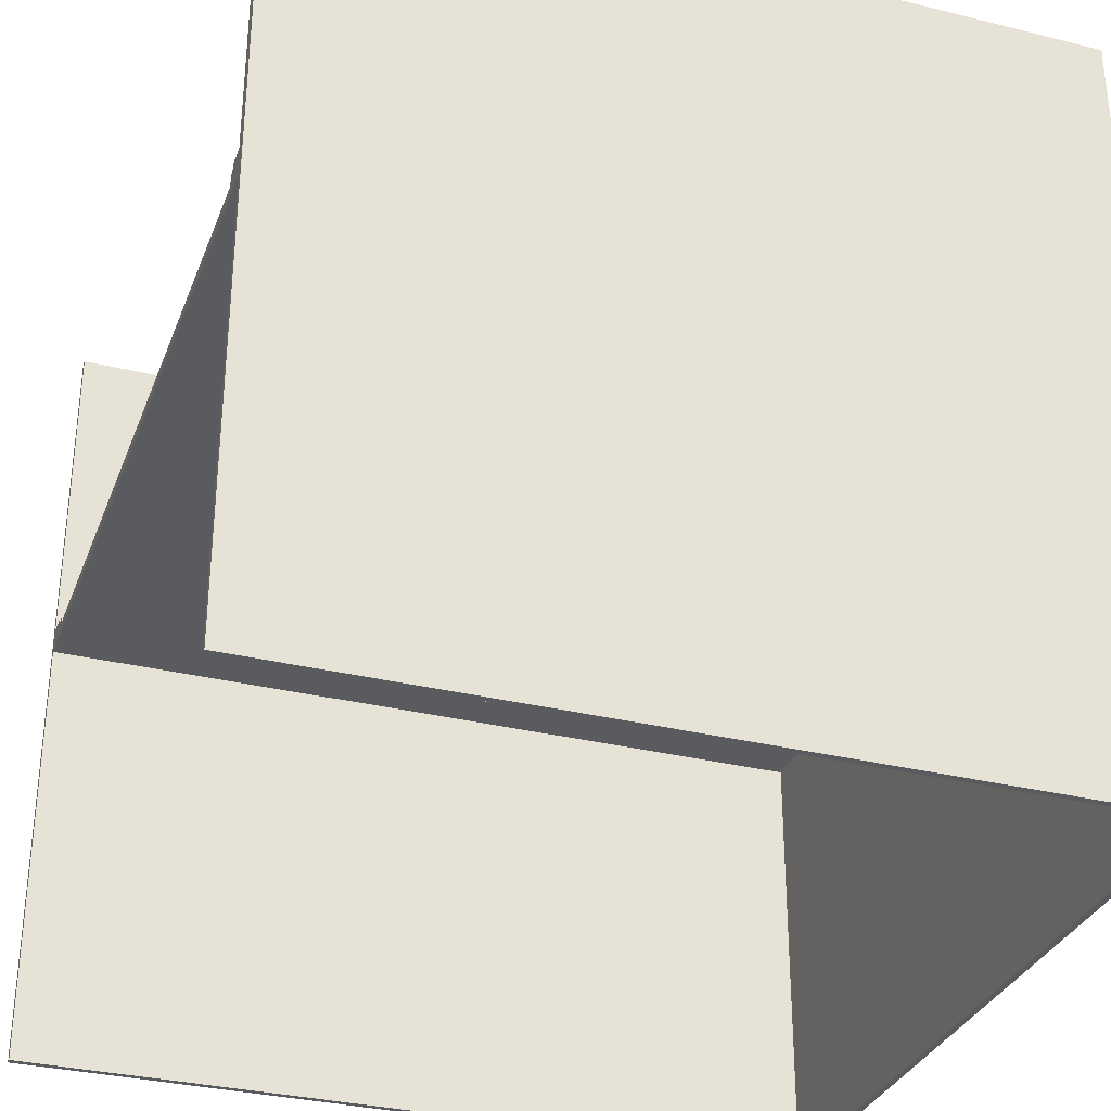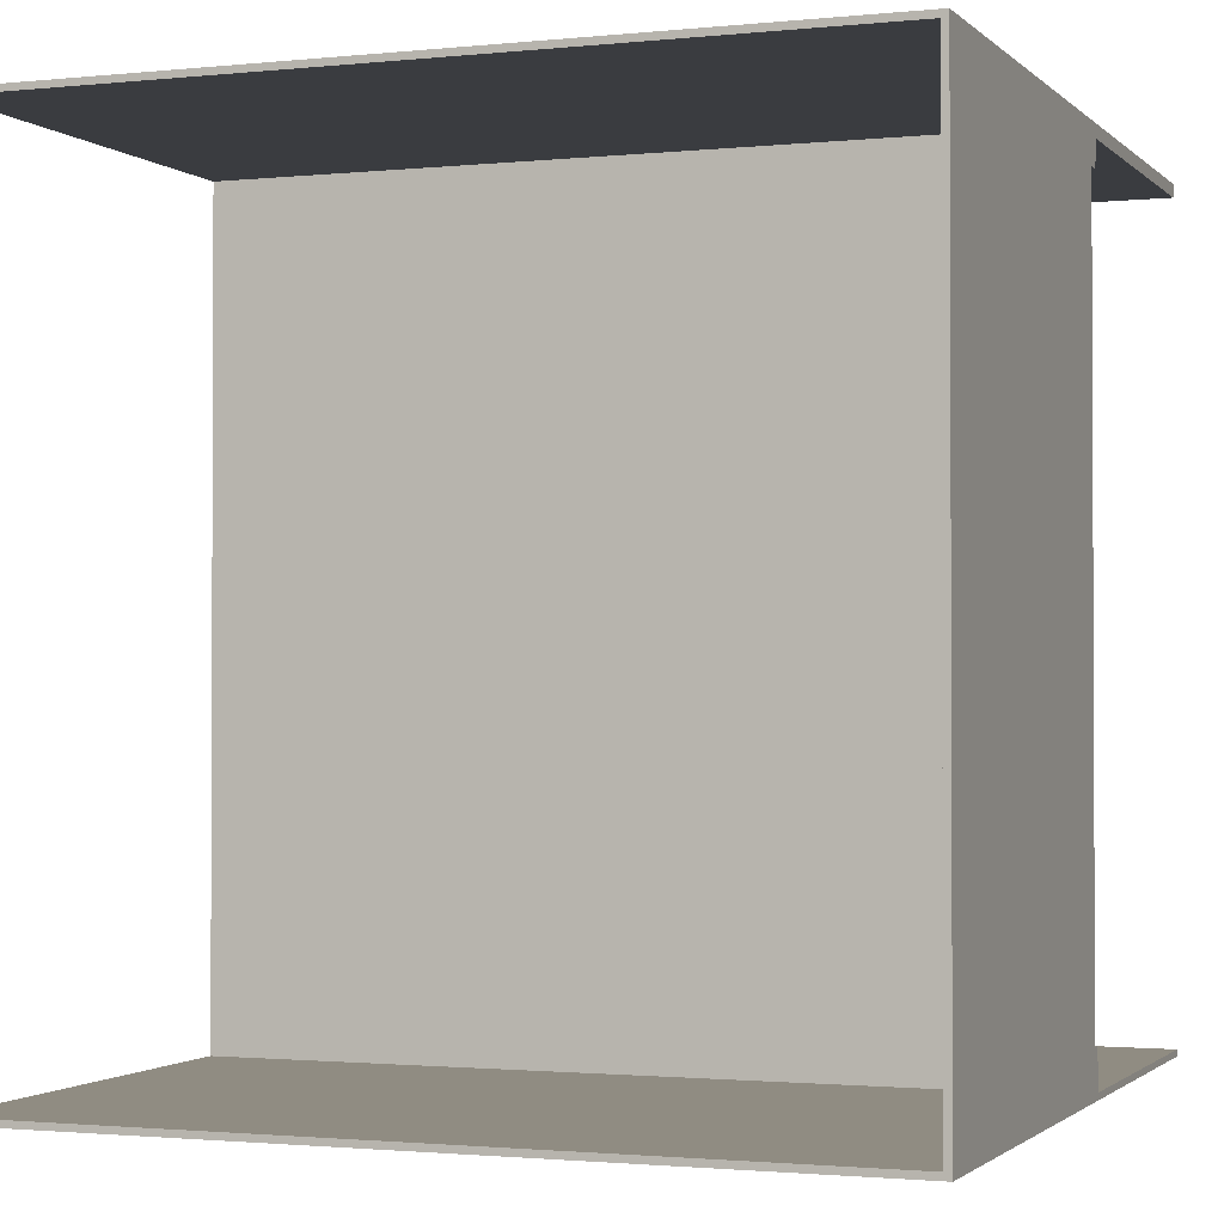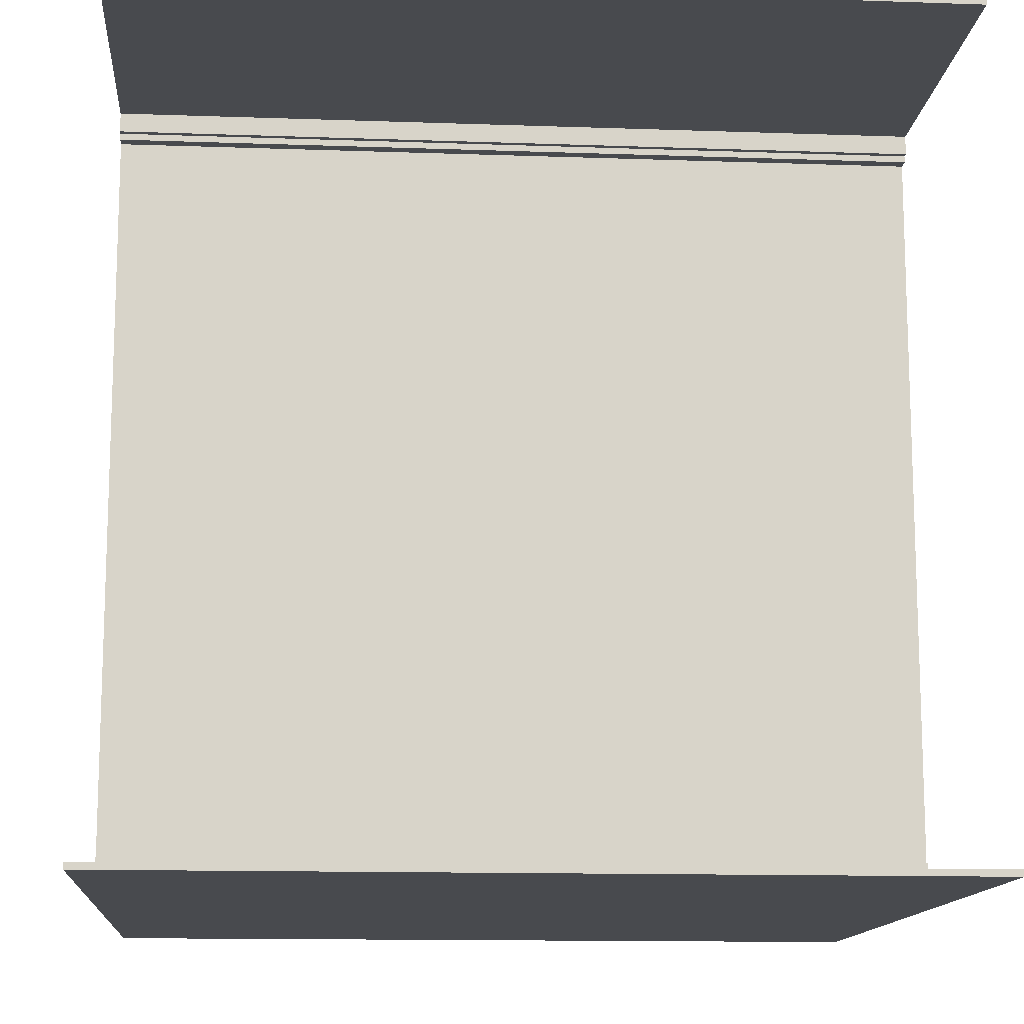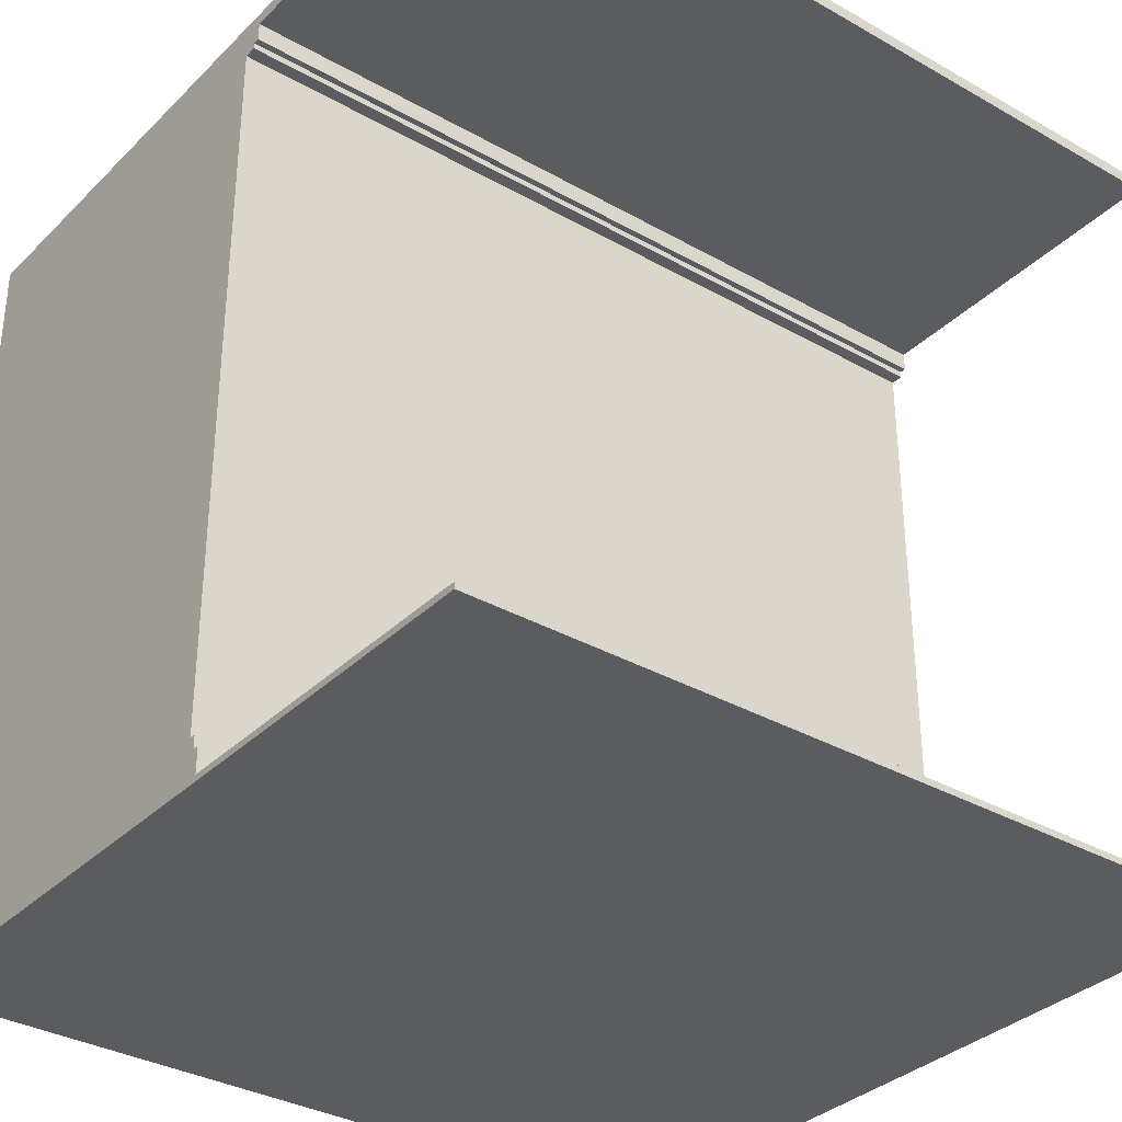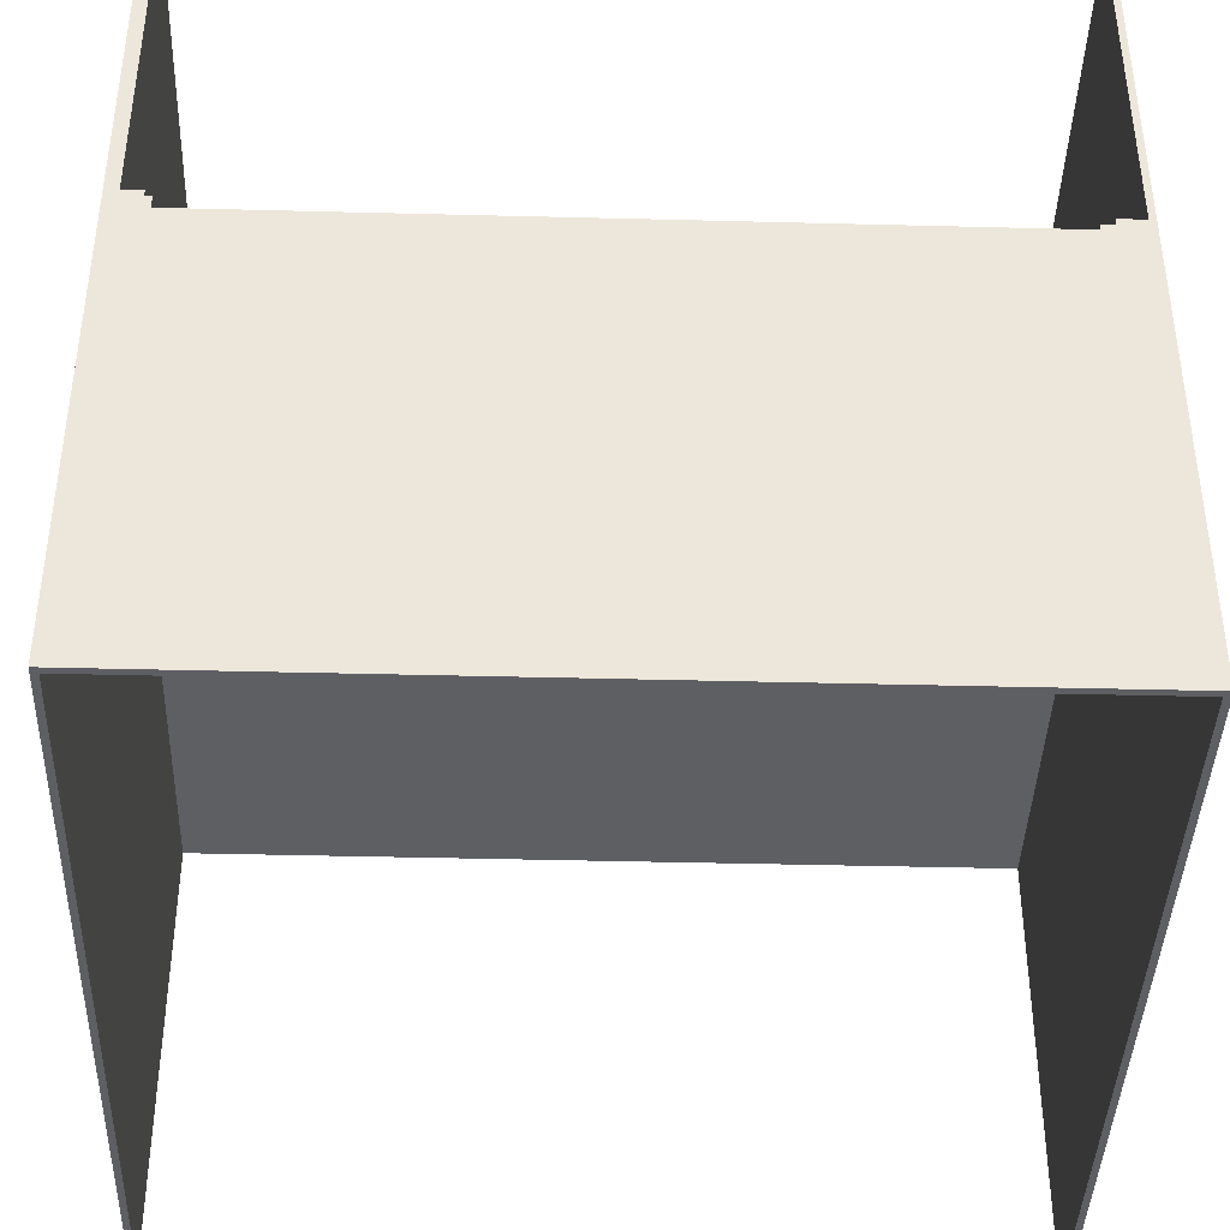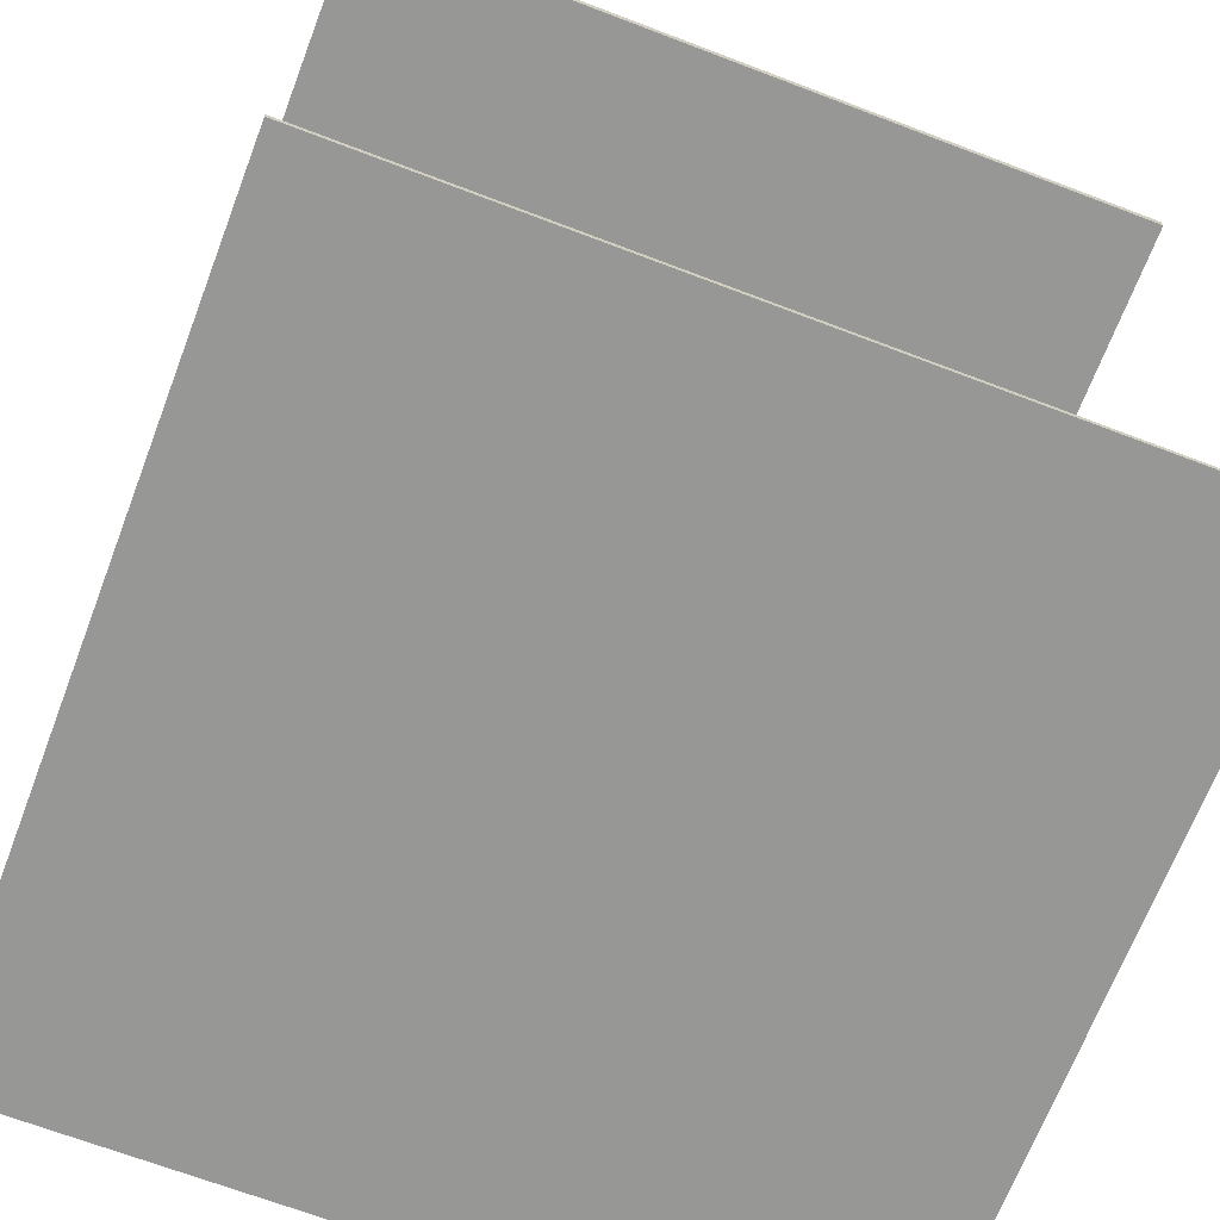
<metadata>
{"format":"obj","ext":"obj","renderer":"f3d","projection":"perspective","resolution":1024,"background":"white","views":[{"elev":-32.3,"azim":161.0,"up":"+Z"},{"elev":-1.5,"azim":-159.1,"up":"+Y"},{"elev":-13.1,"azim":-4.6,"up":"+Y"},{"elev":-33.9,"azim":-37.6,"up":"+Y"},{"elev":-40.7,"azim":-91.8,"up":"+Z"},{"elev":-68.1,"azim":-20.9,"up":"+Y"}]}
</metadata>
<code>
v -63 0 63
v -63 0 8
v -63 0 7
v -63 0 -63
v -63 1 63
v -63 1 10
v -63 1 8
v -63 1 6
v -63 1 -63
v -63 5 10
v -63 5 9
v -63 7 9
v -63 7 8
v -63 45 8
v -63 45 7
v -63 45 6
v -63 45 -63
v -63 48 8
v -63 48 7
v -63 48 6
v -63 48 -63
v -63 49 8
v -63 49 7
v -63 49 6
v -63 49 -63
v -63 50 8
v -63 50 7
v -63 50 6
v -63 50 -63
v -63 65 8
v -63 65 7
v -63 65 6
v -63 65 -63
v -63 66 8
v -63 66 7
v -63 66 6
v -63 66 -63
v -63 67 8
v -63 67 7
v -63 67 6
v -63 67 -63
v -63 70 8
v -63 70 7
v -63 70 6
v -63 70 -63
v -63 120 10
v -63 120 8
v -63 121 11
v -63 121 10
v -63 124 63
v -63 124 11
v -63 125 63
v -63 125 11
v -63 125 6
v -63 125 -63
v -63 126 63
v -63 126 11
v -63 126 7
v -63 126 -63
v -62 1 6
v -62 1 -63
v -62 45 6
v -62 45 -63
v -62 48 6
v -62 48 -63
v -62 49 6
v -62 49 -63
v -62 50 6
v -62 50 -63
v -62 65 6
v -62 65 -63
v -62 66 6
v -62 66 -63
v -62 67 6
v -62 67 -63
v -62 70 6
v -62 70 -63
v -62 125 6
v -62 125 -63
v 63 0 63
v 63 0 8
v 63 0 7
v 63 0 6
v 63 0 -63
v 63 1 63
v 63 1 10
v 63 1 8
v 63 1 7
v 63 1 6
v 63 1 -63
v 63 5 10
v 63 5 9
v 63 7 9
v 63 7 8
v 63 45 8
v 63 45 7
v 63 45 6
v 63 48 8
v 63 48 7
v 63 48 6
v 63 49 8
v 63 49 7
v 63 49 6
v 63 50 8
v 63 50 7
v 63 50 6
v 63 65 8
v 63 65 7
v 63 65 6
v 63 66 8
v 63 66 7
v 63 66 6
v 63 67 8
v 63 67 7
v 63 67 6
v 63 70 8
v 63 70 7
v 63 70 6
v 63 120 10
v 63 120 8
v 63 121 11
v 63 121 10
v 63 124 63
v 63 124 11
v 63 125 63
v 63 125 11
v 63 125 7
v 63 125 6
v 63 125 -63
v 63 126 63
v 63 126 11
v 63 126 7
v 63 126 6
v 63 126 -63
v -63 0 63
v -63 1 63
v -63 124 63
v -63 125 63
v -63 126 63
v 63 0 63
v 63 1 63
v 63 124 63
v 63 125 63
v 63 126 63
v -63 121 11
v -63 124 11
v 63 121 11
v 63 124 11
v -63 1 10
v -63 5 10
v -63 120 10
v -63 121 10
v 63 1 10
v 63 5 10
v 63 120 10
v 63 121 10
v -63 5 9
v -63 7 9
v 63 5 9
v 63 7 9
v -63 7 8
v -63 45 8
v -63 48 8
v -63 49 8
v -63 50 8
v -63 65 8
v -63 66 8
v -63 67 8
v -63 70 8
v -63 120 8
v 63 7 8
v 63 45 8
v 63 48 8
v 63 49 8
v 63 50 8
v 63 65 8
v 63 66 8
v 63 67 8
v 63 70 8
v 63 120 8
v -62 1 6
v -62 45 6
v -62 48 6
v -62 49 6
v -62 50 6
v -62 65 6
v -62 66 6
v -62 67 6
v -62 70 6
v -62 125 6
v 63 1 6
v 63 45 6
v 63 48 6
v 63 49 6
v 63 50 6
v 63 65 6
v 63 66 6
v 63 67 6
v 63 70 6
v 63 125 6
v -63 0 -63
v -63 1 -63
v -63 45 -63
v -63 48 -63
v -63 49 -63
v -63 50 -63
v -63 65 -63
v -63 66 -63
v -63 67 -63
v -63 70 -63
v -63 125 -63
v -63 126 -63
v -62 0 -63
v -62 1 -63
v -62 45 -63
v -62 48 -63
v -62 49 -63
v -62 50 -63
v -62 65 -63
v -62 66 -63
v -62 67 -63
v -62 70 -63
v -62 125 -63
v -62 126 -63
v 63 0 -63
v 63 1 -63
v 63 125 -63
v 63 126 -63
v -63 0 63
v 63 0 63
v -63 0 8
v 63 0 8
v -63 0 7
v 63 0 7
v -62 0 6
v 63 0 6
v -63 0 -63
v -62 0 -63
v 63 0 -63
v -63 120 10
v 63 120 10
v -63 120 8
v 63 120 8
v -63 121 11
v 63 121 11
v -63 121 10
v 63 121 10
v -63 124 63
v 63 124 63
v -63 124 11
v 63 124 11
v -62 125 6
v 63 125 6
v -62 125 -63
v 63 125 -63
v -63 1 63
v 63 1 63
v -63 1 10
v 63 1 10
v -62 1 6
v 63 1 6
v -62 1 -63
v 63 1 -63
v -63 5 10
v 63 5 10
v -63 5 9
v 63 5 9
v -63 7 9
v 63 7 9
v -63 7 8
v 63 7 8
v -63 126 63
v 63 126 63
v -63 126 11
v 63 126 11
v -63 126 7
v 63 126 7
v -62 126 6
v 63 126 6
v -63 126 -63
v -62 126 -63
v 63 126 -63
f 5 2 1
f 6 2 5
f 7 3 2
f 7 2 6
f 8 4 3
f 9 4 8
f 10 7 6
f 11 7 10
f 12 7 11
f 13 3 7
f 13 7 12
f 14 3 13
f 15 8 3
f 15 3 14
f 16 9 8
f 16 8 15
f 17 9 16
f 18 15 14
f 19 16 15
f 19 15 18
f 20 17 16
f 20 16 19
f 21 17 20
f 22 19 18
f 23 20 19
f 23 19 22
f 24 21 20
f 24 20 23
f 25 21 24
f 26 23 22
f 27 24 23
f 27 23 26
f 28 25 24
f 28 24 27
f 29 25 28
f 30 27 26
f 31 28 27
f 31 27 30
f 32 29 28
f 32 28 31
f 33 29 32
f 34 31 30
f 35 32 31
f 35 31 34
f 36 33 32
f 36 32 35
f 37 33 36
f 38 35 34
f 39 36 35
f 39 35 38
f 40 37 36
f 40 36 39
f 41 37 40
f 42 39 38
f 43 40 39
f 43 39 42
f 44 41 40
f 44 40 43
f 45 41 44
f 47 43 42
f 49 47 46
f 51 49 48
f 52 51 50
f 53 49 51
f 53 51 52
f 54 44 43
f 54 45 44
f 55 45 54
f 56 53 52
f 57 49 53
f 57 53 56
f 58 43 47
f 58 49 57
f 58 47 49
f 58 55 54
f 58 54 43
f 59 55 58
f 60 61 62
f 62 61 63
f 62 63 64
f 64 63 65
f 64 65 66
f 66 65 67
f 66 67 68
f 68 67 69
f 68 69 70
f 70 69 71
f 70 71 72
f 72 71 73
f 72 73 74
f 74 73 75
f 74 75 76
f 76 75 77
f 76 77 78
f 78 77 79
f 80 81 85
f 85 81 86
f 81 82 87
f 86 81 87
f 82 83 88
f 87 82 88
f 83 84 89
f 88 83 89
f 89 84 90
f 87 88 91
f 86 87 91
f 91 88 92
f 92 88 93
f 93 88 94
f 94 88 95
f 88 89 96
f 95 88 96
f 96 89 97
f 95 96 98
f 96 97 99
f 98 96 99
f 99 97 100
f 98 99 101
f 99 100 102
f 101 99 102
f 102 100 103
f 101 102 104
f 102 103 105
f 104 102 105
f 105 103 106
f 104 105 107
f 105 106 108
f 107 105 108
f 108 106 109
f 107 108 110
f 108 109 111
f 110 108 111
f 111 109 112
f 110 111 113
f 111 112 114
f 113 111 114
f 114 112 115
f 113 114 116
f 114 115 117
f 116 114 117
f 117 115 118
f 116 117 120
f 119 120 122
f 121 122 124
f 123 124 125
f 124 122 126
f 125 124 126
f 117 118 127
f 126 122 127
f 120 117 127
f 122 120 127
f 127 118 128
f 125 126 130
f 126 127 131
f 130 126 131
f 127 128 132
f 131 127 132
f 128 129 133
f 132 128 133
f 133 129 134
f 140 136 135
f 141 136 140
f 142 138 137
f 143 139 138
f 143 138 142
f 144 139 143
f 147 146 145
f 148 146 147
f 153 150 149
f 154 150 153
f 155 152 151
f 156 152 155
f 159 158 157
f 160 158 159
f 171 162 161
f 172 163 162
f 172 162 171
f 173 164 163
f 173 163 172
f 174 165 164
f 174 164 173
f 175 166 165
f 175 165 174
f 176 167 166
f 176 166 175
f 177 168 167
f 177 167 176
f 178 169 168
f 178 168 177
f 179 170 169
f 179 169 178
f 180 170 179
f 181 182 191
f 182 183 192
f 191 182 192
f 183 184 193
f 192 183 193
f 184 185 194
f 193 184 194
f 185 186 195
f 194 185 195
f 186 187 196
f 195 186 196
f 187 188 197
f 196 187 197
f 188 189 198
f 197 188 198
f 189 190 199
f 198 189 199
f 199 190 200
f 201 202 213
f 202 203 214
f 213 202 214
f 203 204 215
f 214 203 215
f 204 205 216
f 215 204 216
f 205 206 217
f 216 205 217
f 206 207 218
f 217 206 218
f 207 208 219
f 218 207 219
f 208 209 220
f 219 208 220
f 209 210 221
f 220 209 221
f 210 211 222
f 221 210 222
f 211 212 223
f 222 211 223
f 223 212 224
f 213 214 225
f 225 214 226
f 223 224 227
f 227 224 228
f 231 230 229
f 232 230 231
f 233 232 231
f 234 232 233
f 235 234 233
f 236 234 235
f 237 235 233
f 238 236 235
f 238 235 237
f 239 236 238
f 242 241 240
f 243 241 242
f 246 245 244
f 247 245 246
f 250 249 248
f 251 249 250
f 254 253 252
f 255 253 254
f 256 257 258
f 258 257 259
f 260 261 262
f 262 261 263
f 264 265 266
f 266 265 267
f 268 269 270
f 270 269 271
f 272 273 274
f 274 273 275
f 274 275 276
f 276 275 277
f 276 277 278
f 278 277 279
f 276 278 280
f 278 279 281
f 280 278 281
f 281 279 282

</code>
